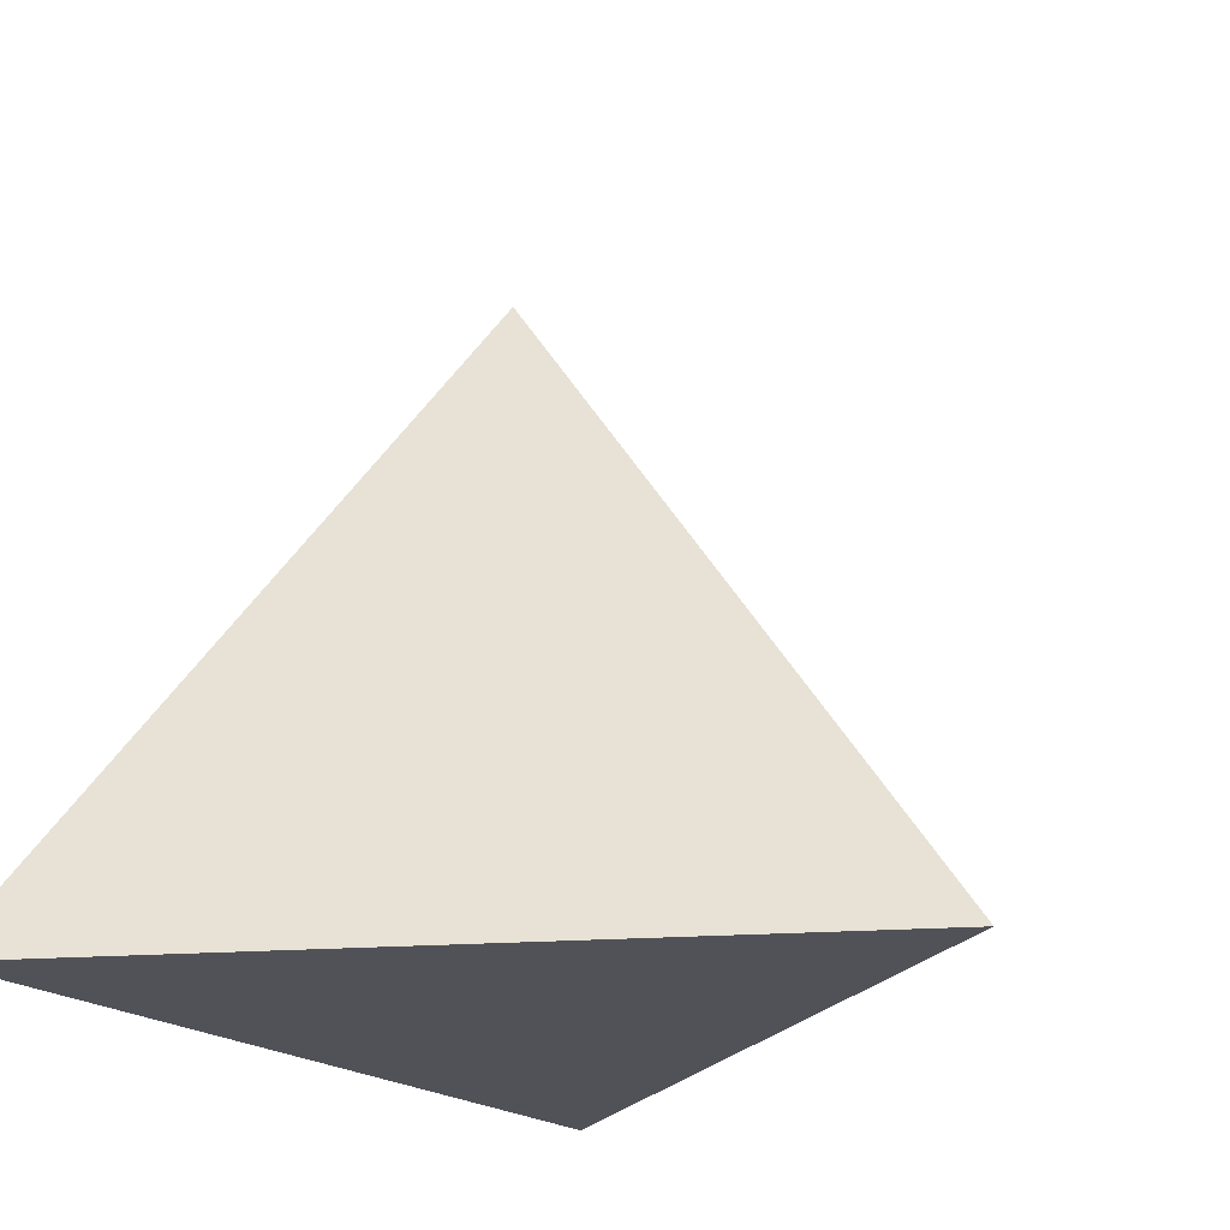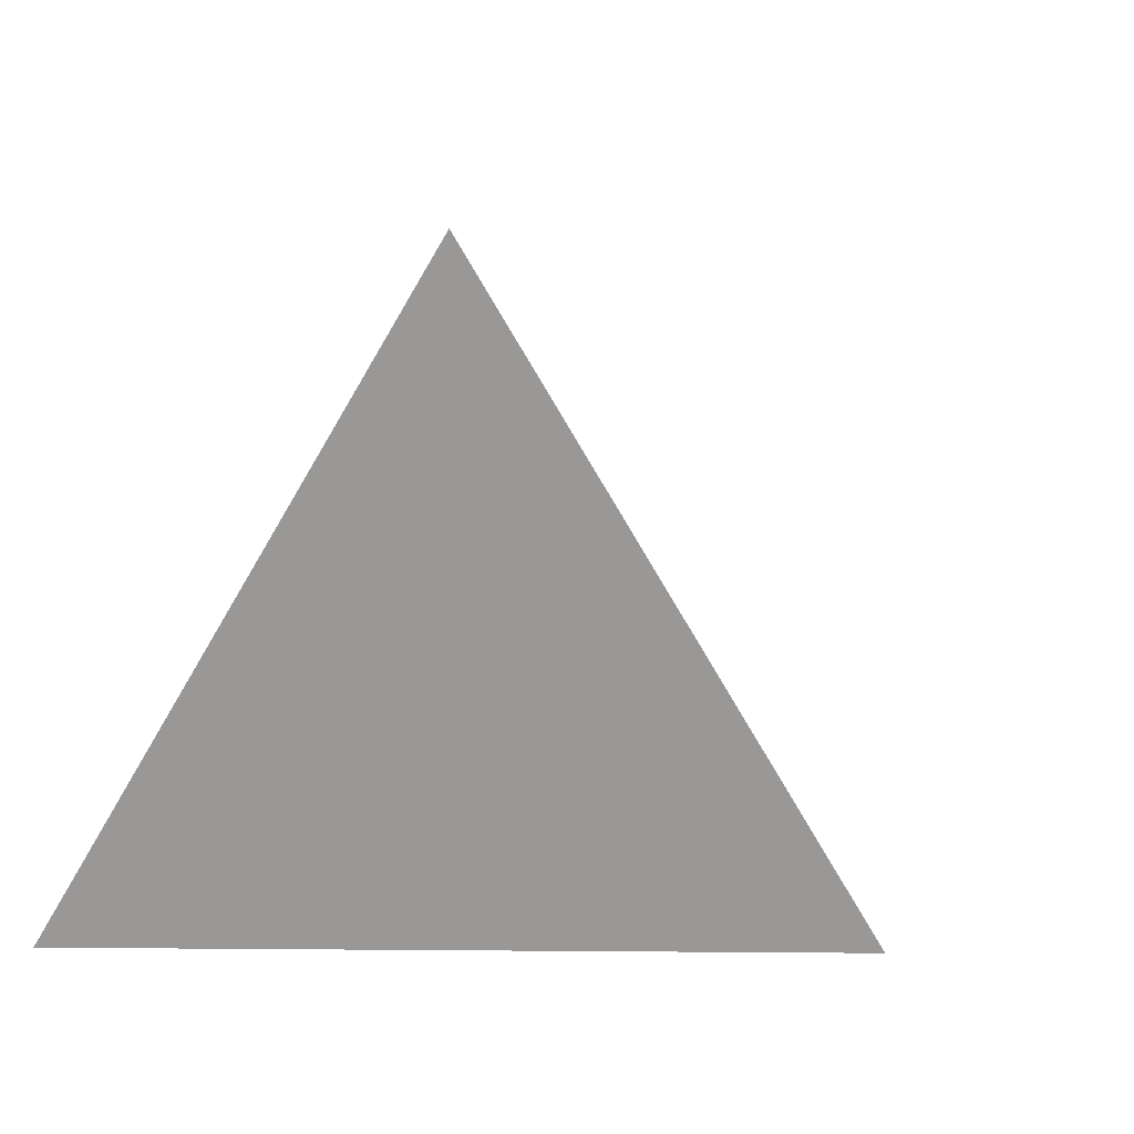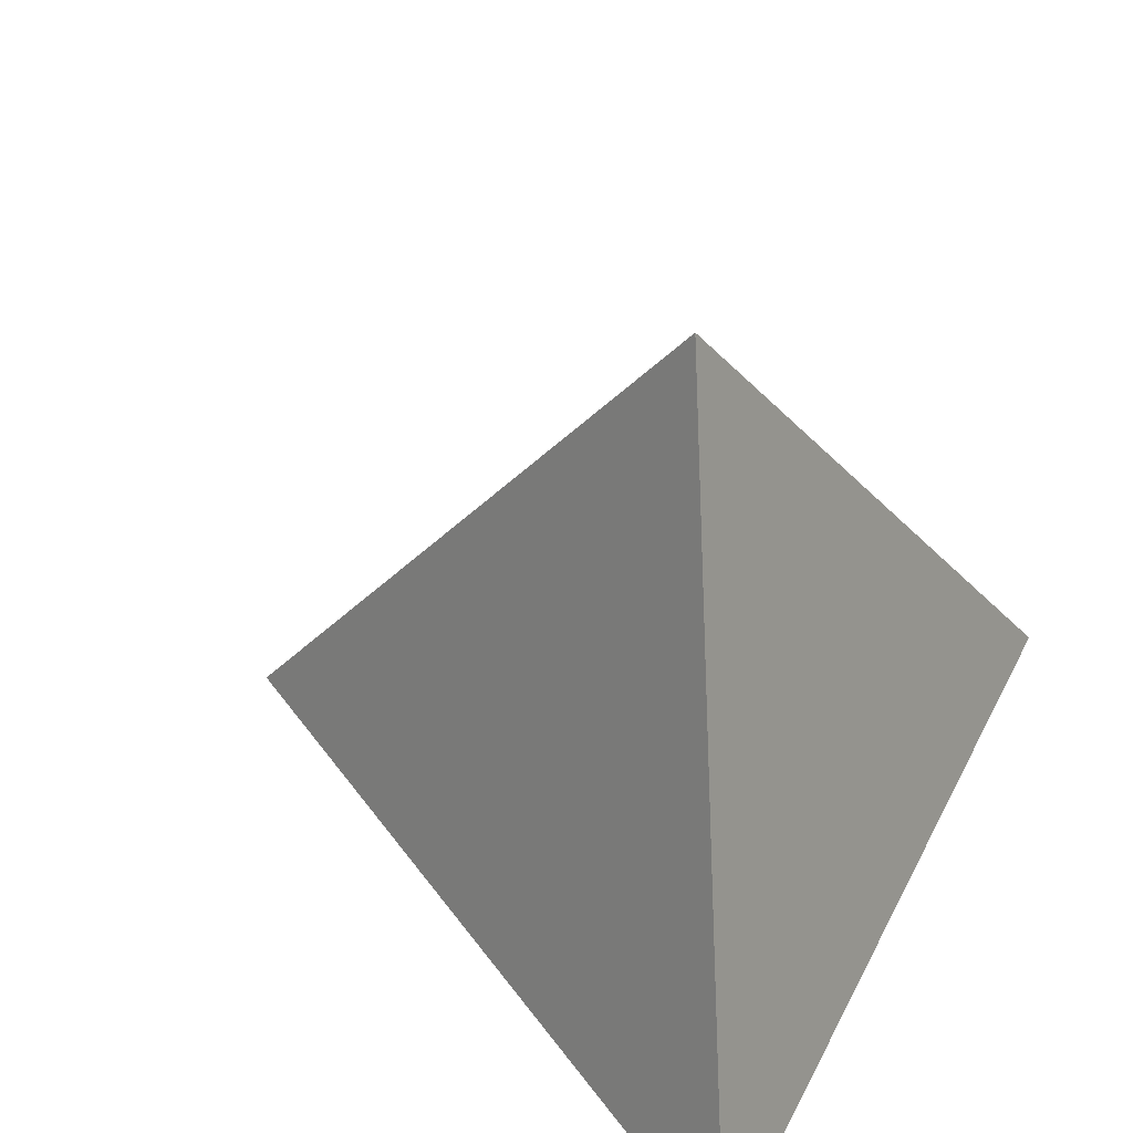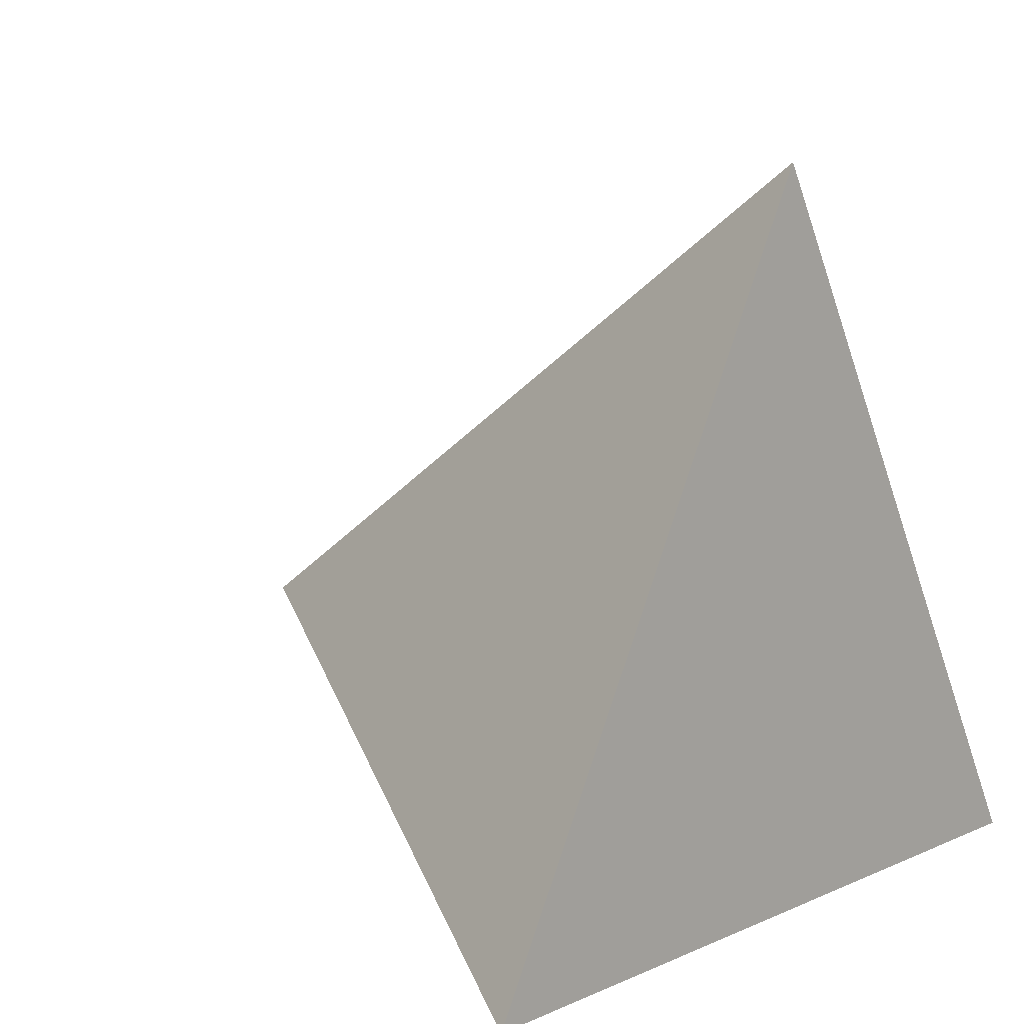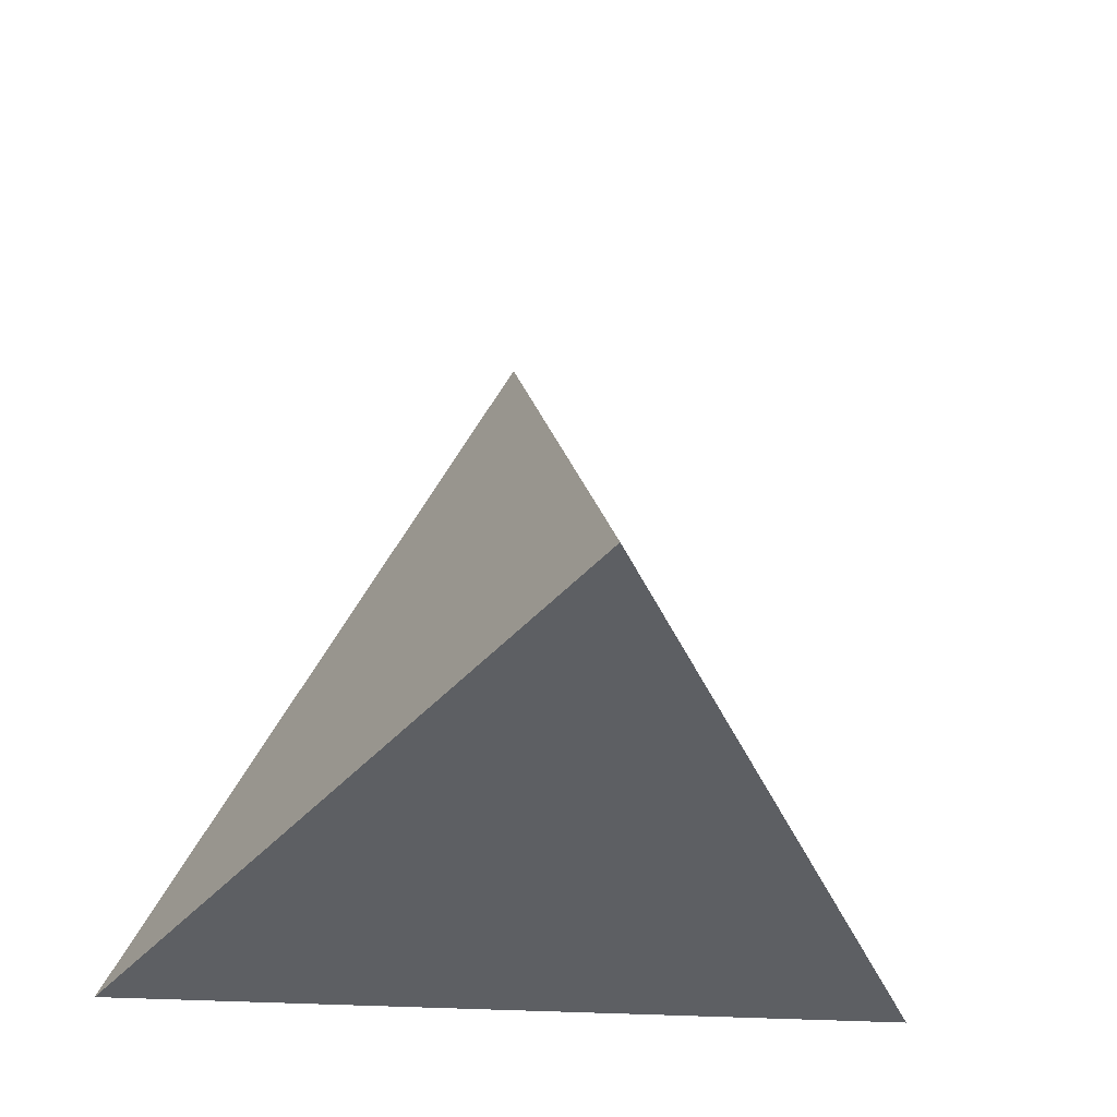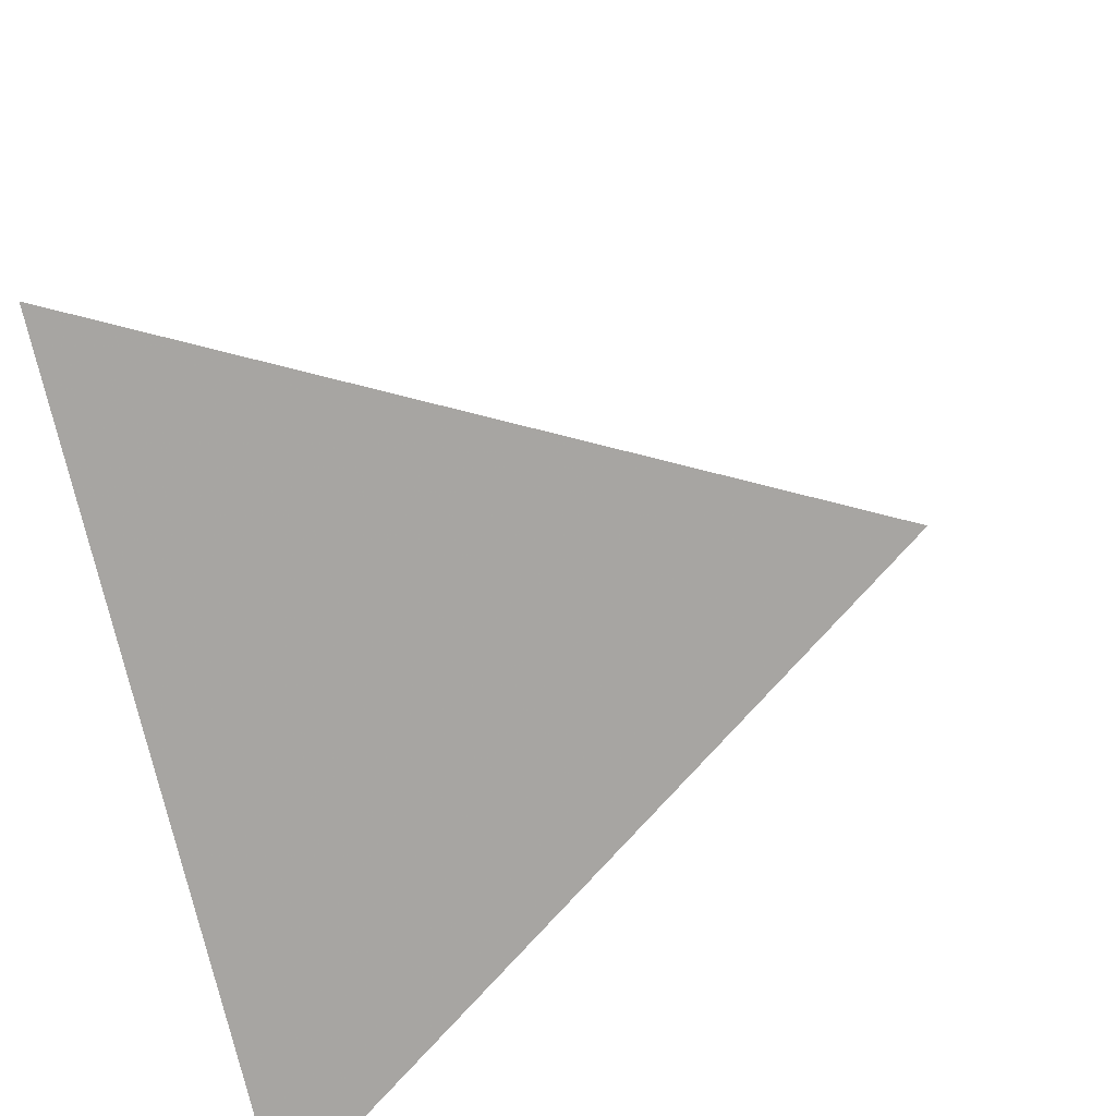
<metadata>
{"format":"obj","ext":"obj","renderer":"f3d","projection":"perspective","resolution":1024,"background":"white","views":[{"elev":-21.6,"azim":127.3,"up":"+Z"},{"elev":40.7,"azim":120.5,"up":"+Z"},{"elev":46.4,"azim":-64.0,"up":"+Z"},{"elev":8.7,"azim":130.2,"up":"+Y"},{"elev":-21.8,"azim":-8.5,"up":"+Y"},{"elev":-71.1,"azim":-77.8,"up":"+Y"}]}
</metadata>
<code>
v 0 0 1
v 0 0.9428 -0.3333
v -0.8165 -0.4714 -0.3333
v 0.8165 -0.4714 -0.3333
f 1 2 3
f 1 3 4
f 1 4 2
f 2 4 3

</code>
